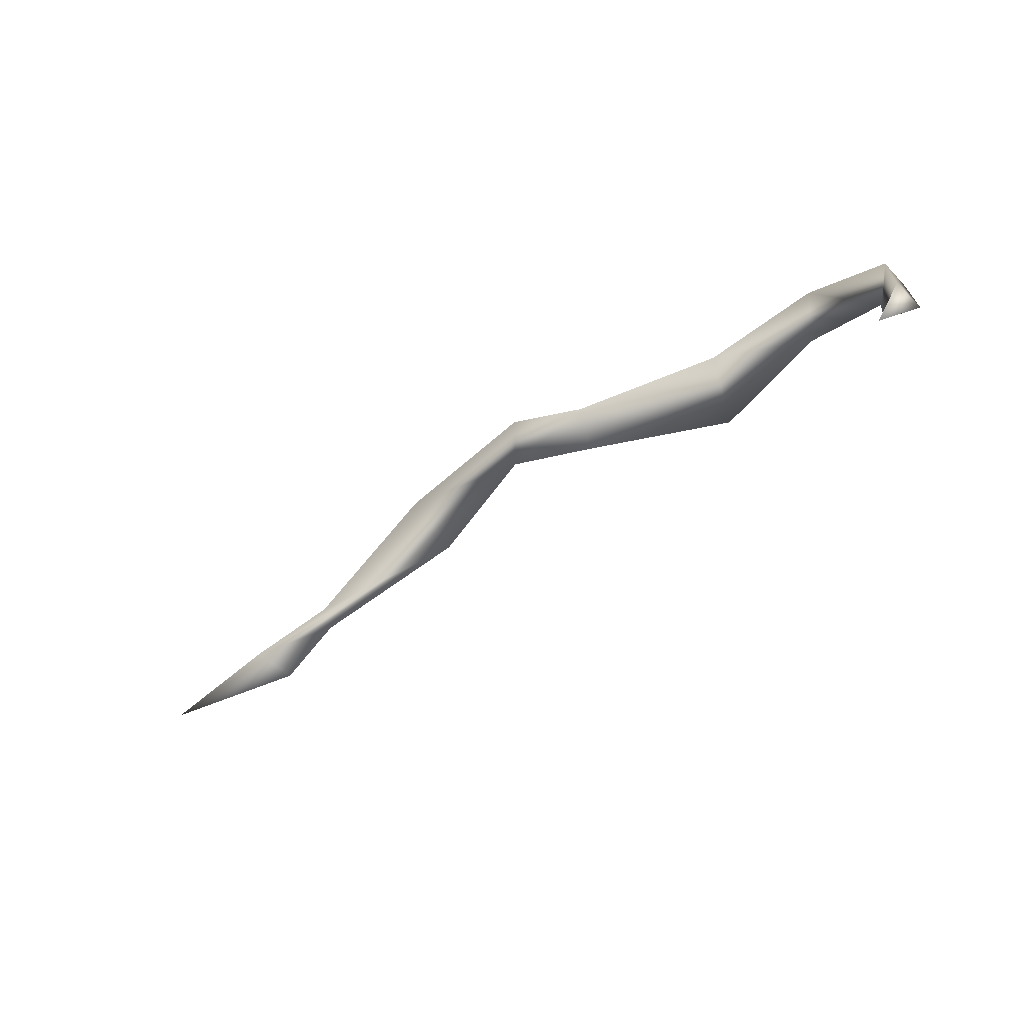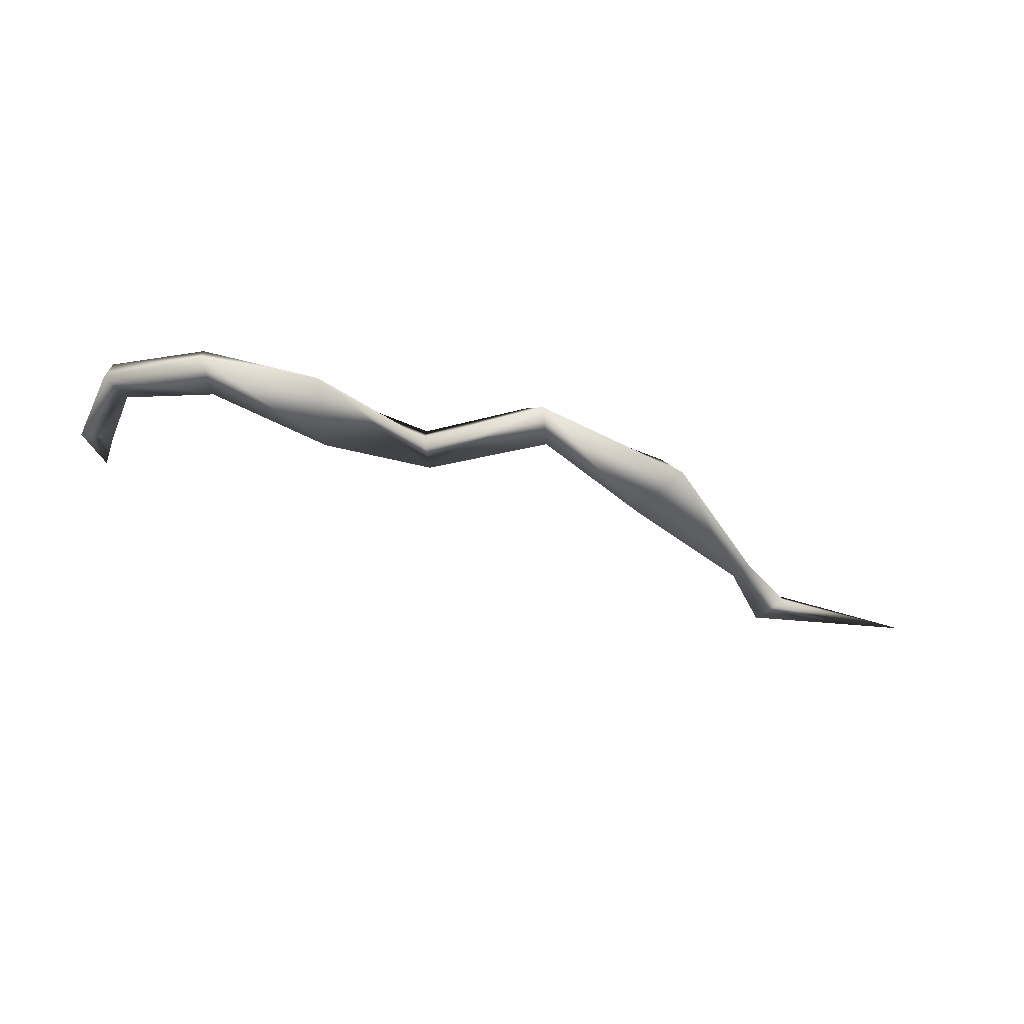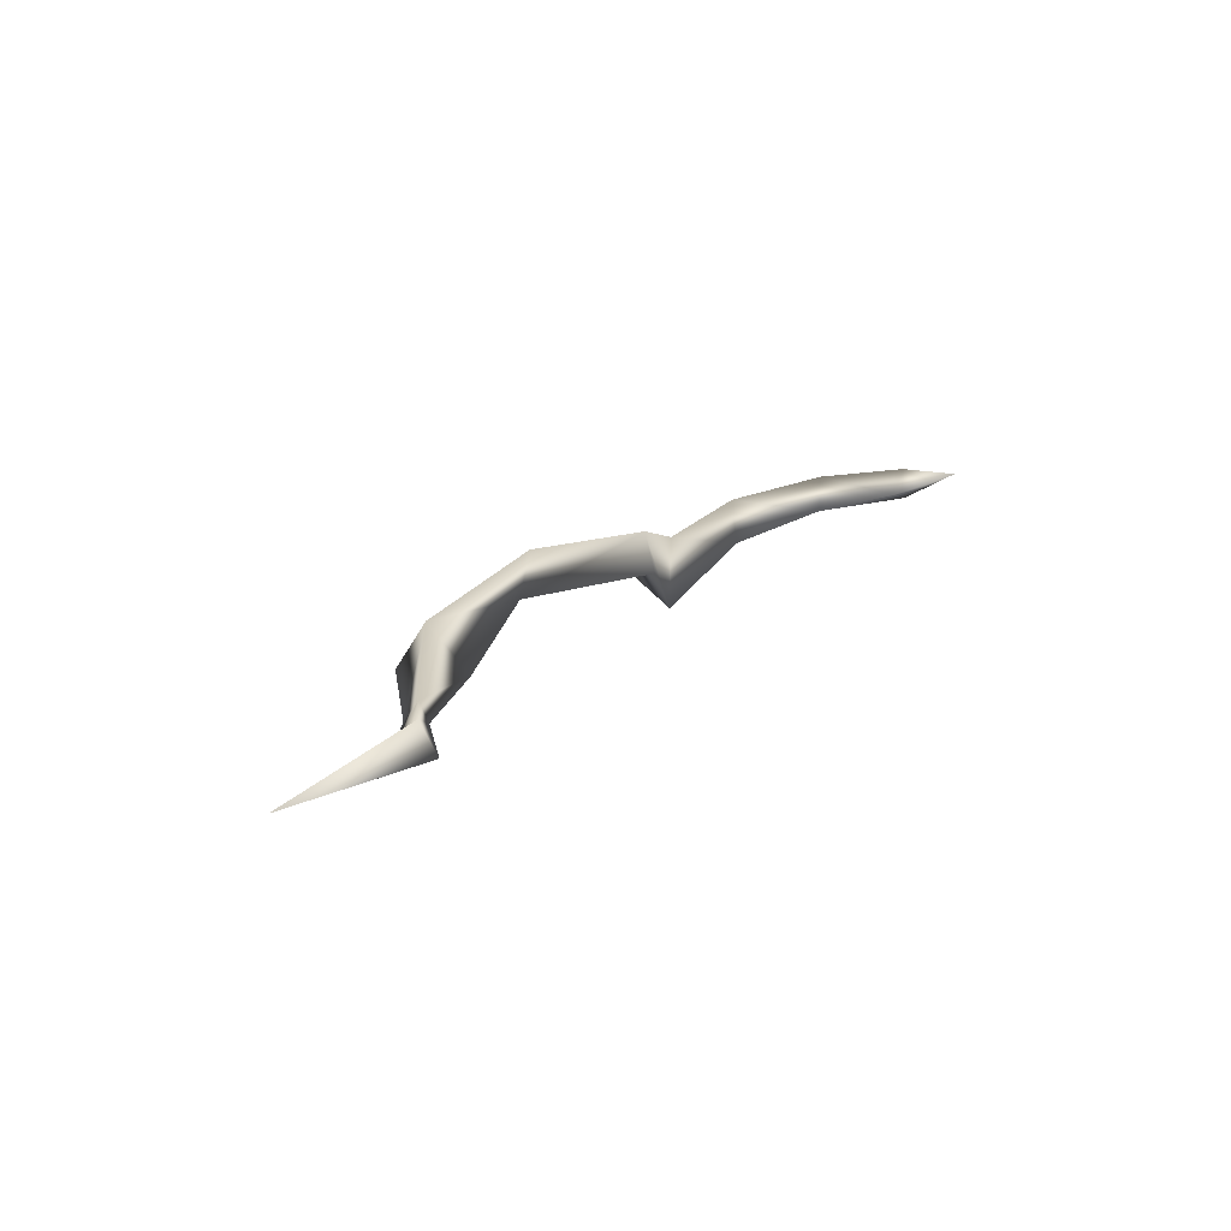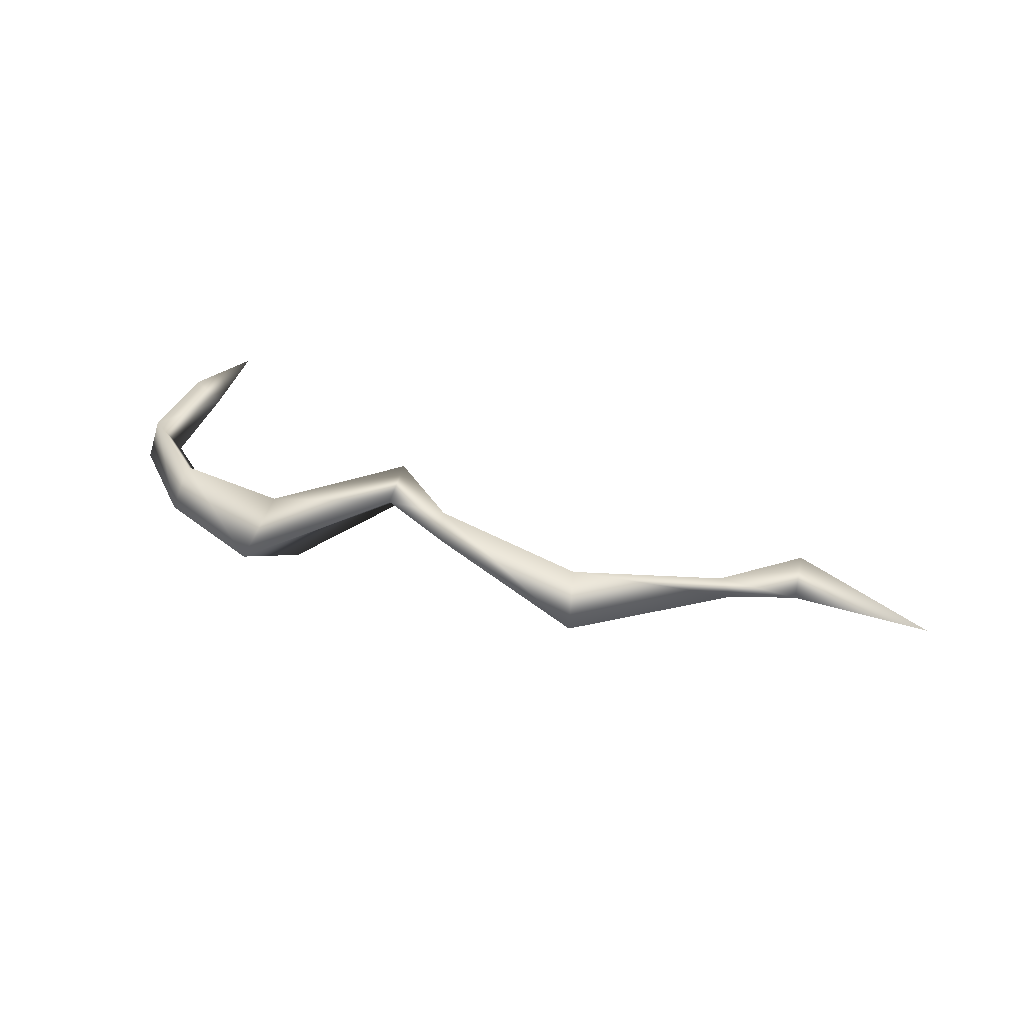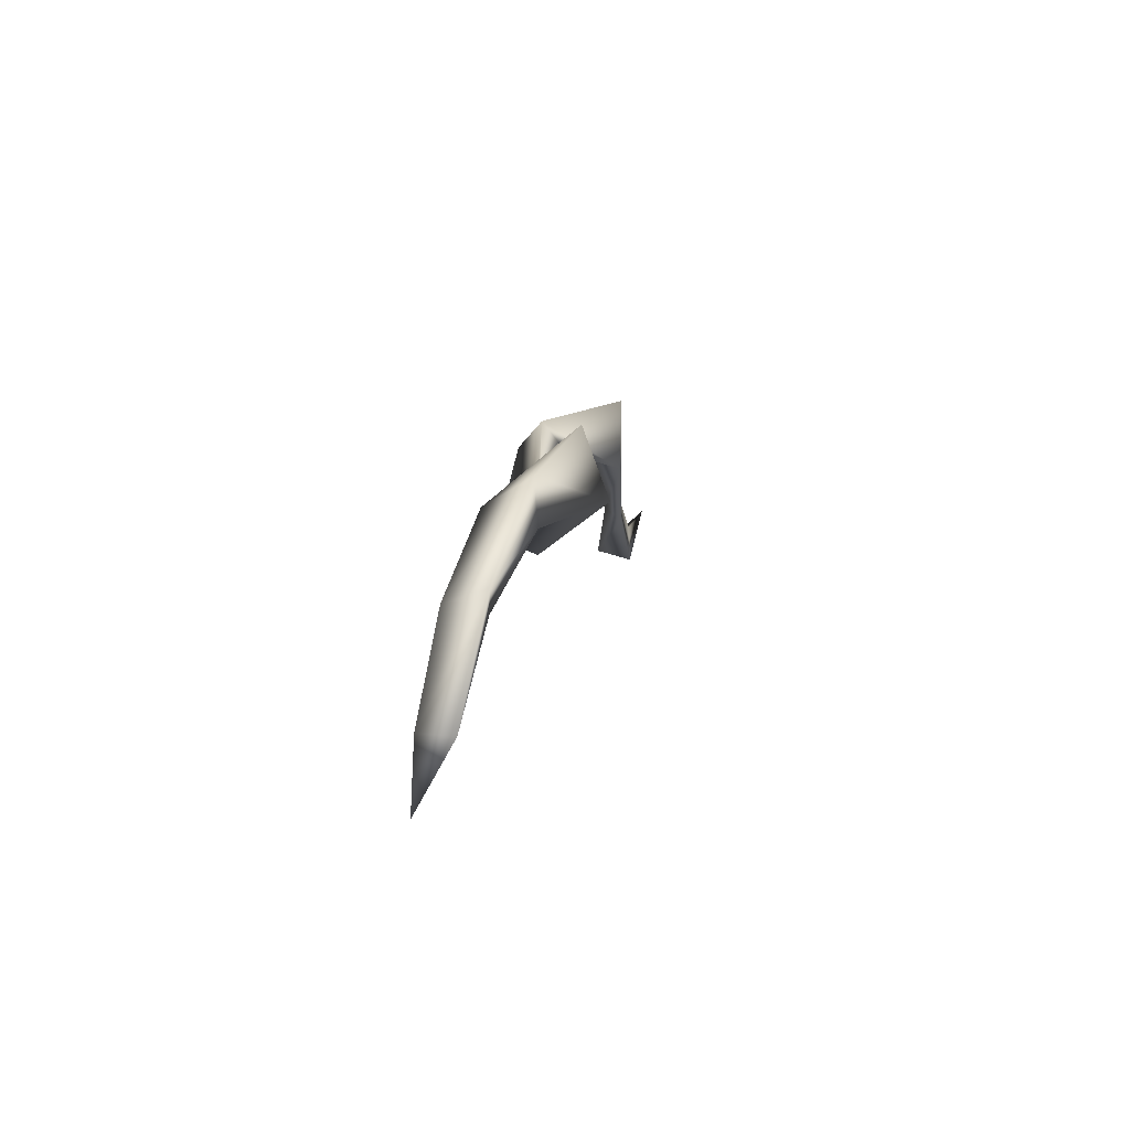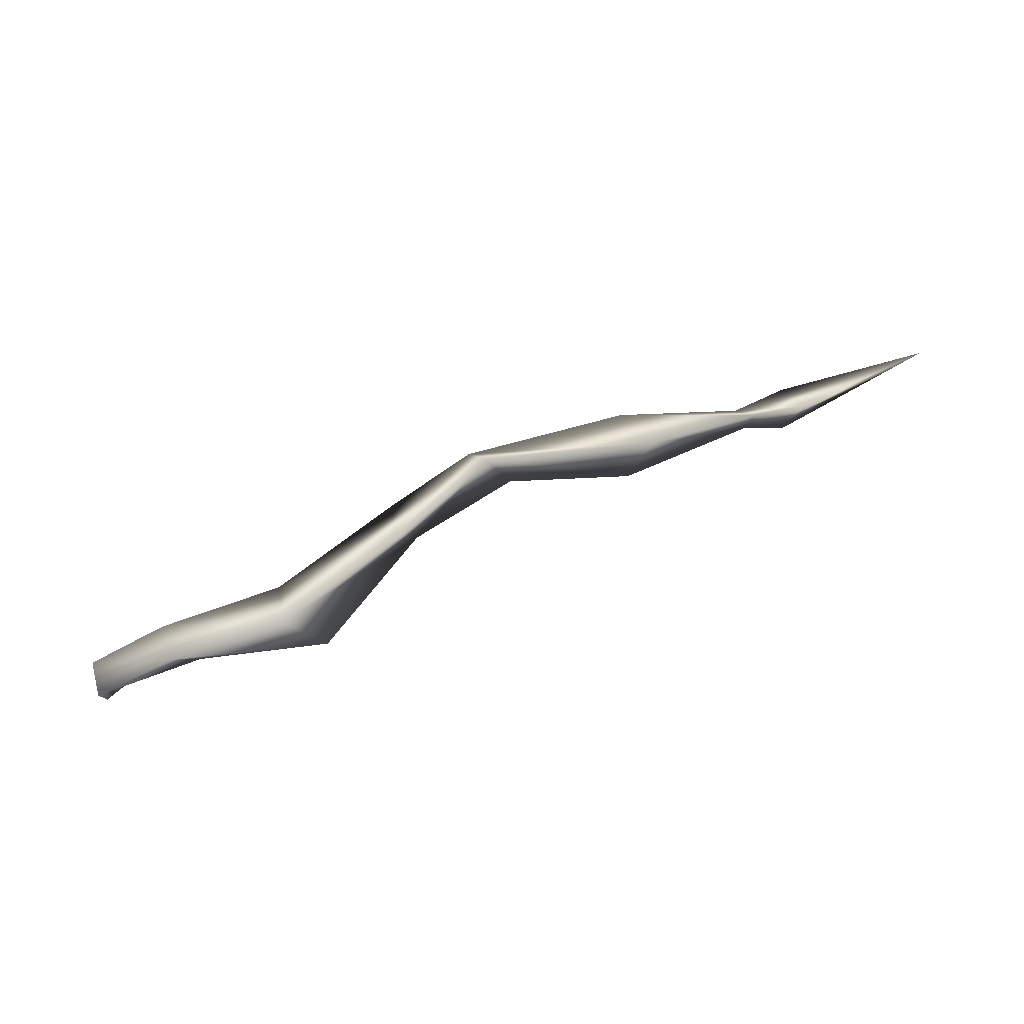
<metadata>
{"format":"obj","ext":"obj","renderer":"f3d","projection":"perspective","resolution":1024,"background":"white","views":[{"elev":-60.7,"azim":-147.9,"up":"+Z"},{"elev":-46.9,"azim":-21.6,"up":"+Y"},{"elev":17.1,"azim":120.9,"up":"+Y"},{"elev":24.4,"azim":23.8,"up":"+Y"},{"elev":5.0,"azim":-83.2,"up":"+Z"},{"elev":71.9,"azim":-25.8,"up":"+Z"}]}
</metadata>
<code>
v 1.379 0.05695 -0.1621
v 0.9357 0.05896 -0.2863
v 0.9898 0.06704 -0.1902
v 0.8223 0.07768 -0.1029
v 0.7896 0.07153 -0.1539
v 0.4404 0.04134 0.2056
v 0.3783 0.03907 0.01468
v 0.418 0.1784 0.1217
v 0.7825 0.1209 -0.1189
v 0.3783 0.03907 0.01468
v 0.7896 0.07153 -0.1539
v 0.01907 0.2121 0.1545
v 0.06344 0.1518 0.07143
v 0.06344 0.1518 0.07143
v -0.008564 0.2702 0.08607
v 0.9804 0.1624 -0.2631
v 1.379 0.05695 -0.1621
v 0.9357 0.05896 -0.2863
v -0.2176 0.1922 -0.1793
v -0.2739 0.1927 -0.07468
v -0.249 0.2953 -0.1293
v -0.2176 0.1922 -0.1793
v -0.249 0.2953 -0.1293
v -0.6667 0.03087 0.1583
v -0.581 -0.02625 -0.02207
v -0.9852 0.09746 0.05363
v -0.9162 0.09838 -0.0634
v -0.973 0.2148 -0.01482
v -0.6381 0.1711 0.007845
v -0.9162 0.09838 -0.0634
v -0.581 -0.02625 -0.02207
v -1.141 0.1706 -0.2279
v -1.205 0.2618 -0.199
v -1.221 0.1557 -0.1636
v -1.141 0.1706 -0.2279
v -1.214 0.3162 -0.4659
v -1.235 0.2225 -0.4671
v -1.134 0.3408 -0.6633
v -1.142 0.253 -0.4728
v -1.134 0.3408 -0.6633
v -1.142 0.253 -0.4728
g base_1212_16
f 1 3 2
f 2 3 4
f 2 4 5
f 5 4 6
f 5 6 7
f 4 8 6
f 4 9 8
f 3 9 4
f 9 10 8
f 9 11 10
f 7 6 12
f 7 12 13
f 8 10 14
f 8 14 15
f 6 15 12
f 6 8 15
f 16 11 9
f 3 16 9
f 17 16 3
f 17 18 16
f 16 18 11
f 19 13 12
f 19 12 20
f 20 12 15
f 21 15 14
f 21 14 22
f 20 15 23
f 19 20 24
f 19 24 25
f 25 24 26
f 25 26 27
f 24 28 26
f 24 29 28
f 20 29 24
f 20 23 29
f 29 30 28
f 29 31 30
f 21 31 29
f 21 22 31
f 28 30 32
f 28 32 33
f 26 28 33
f 26 33 34
f 27 26 34
f 27 34 35
f 34 33 36
f 34 36 37
f 35 34 37
f 37 36 38
f 35 37 39
f 39 37 40
f 36 41 40
f 33 41 36
f 33 32 41

</code>
